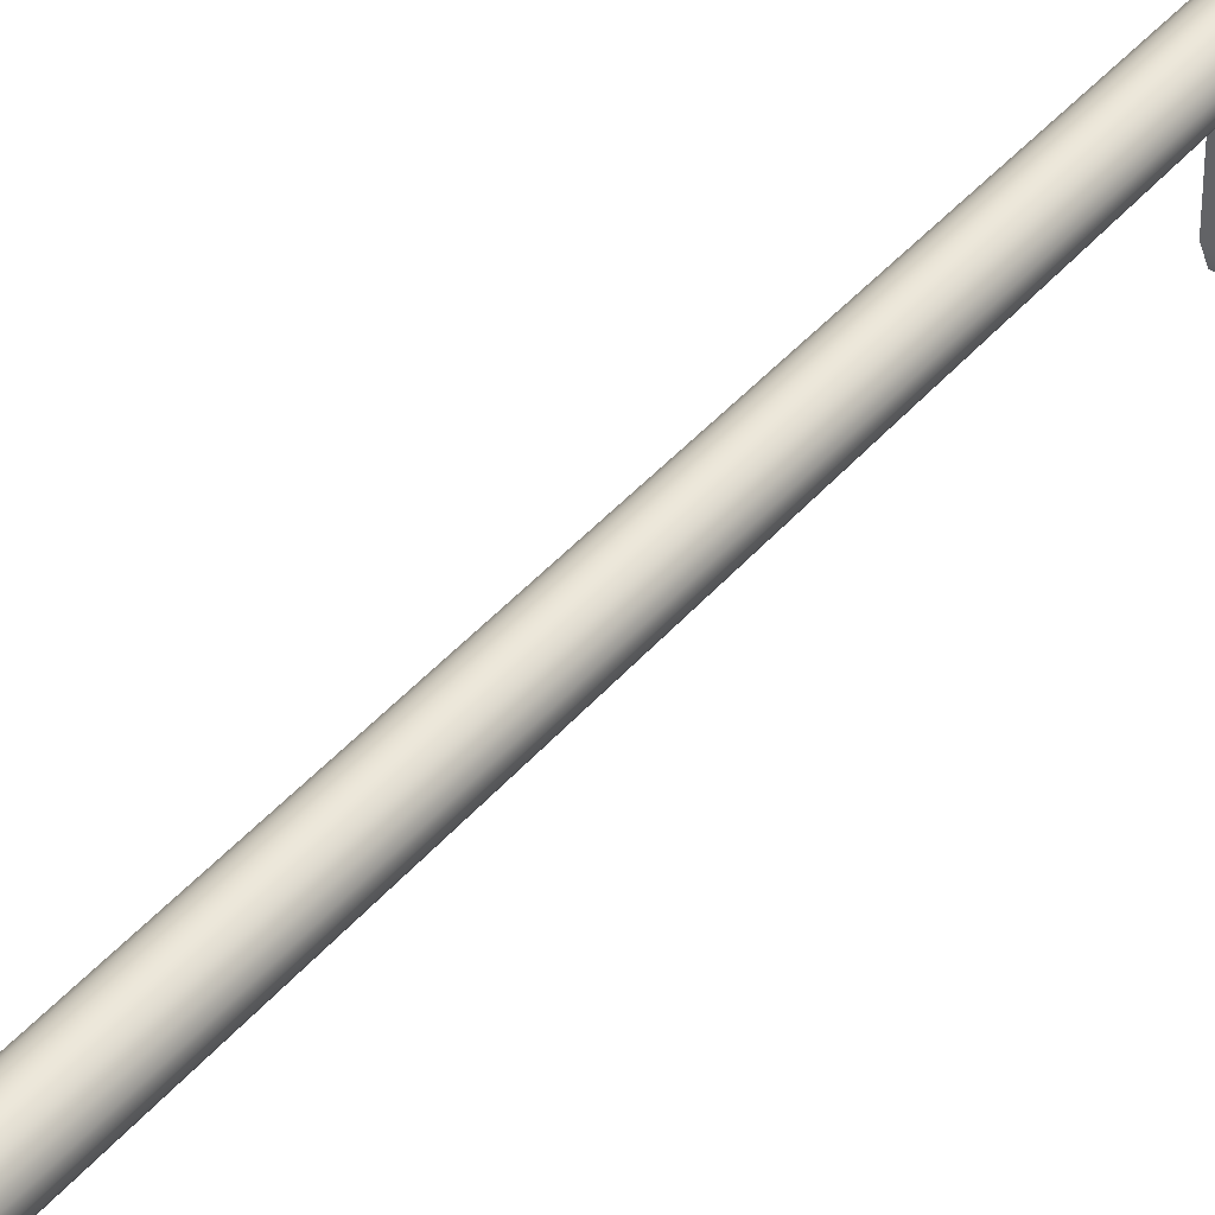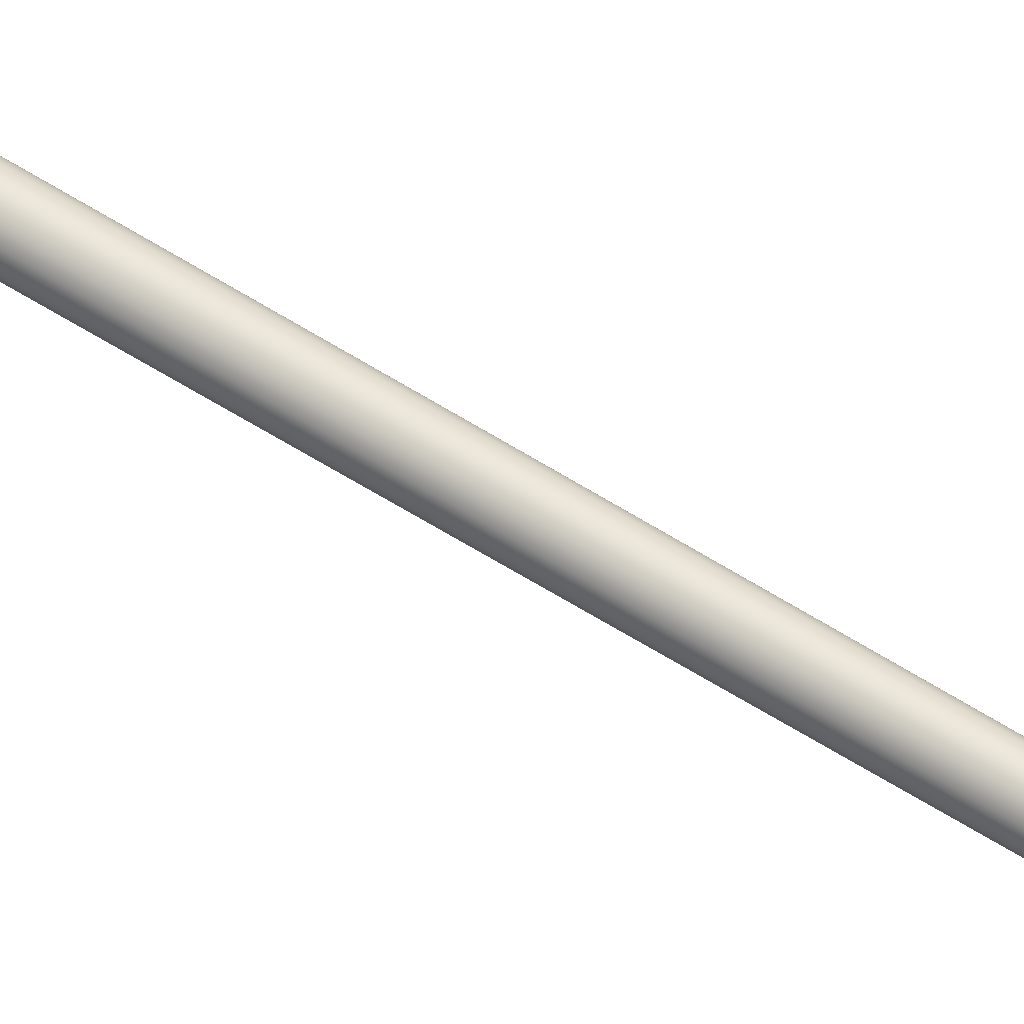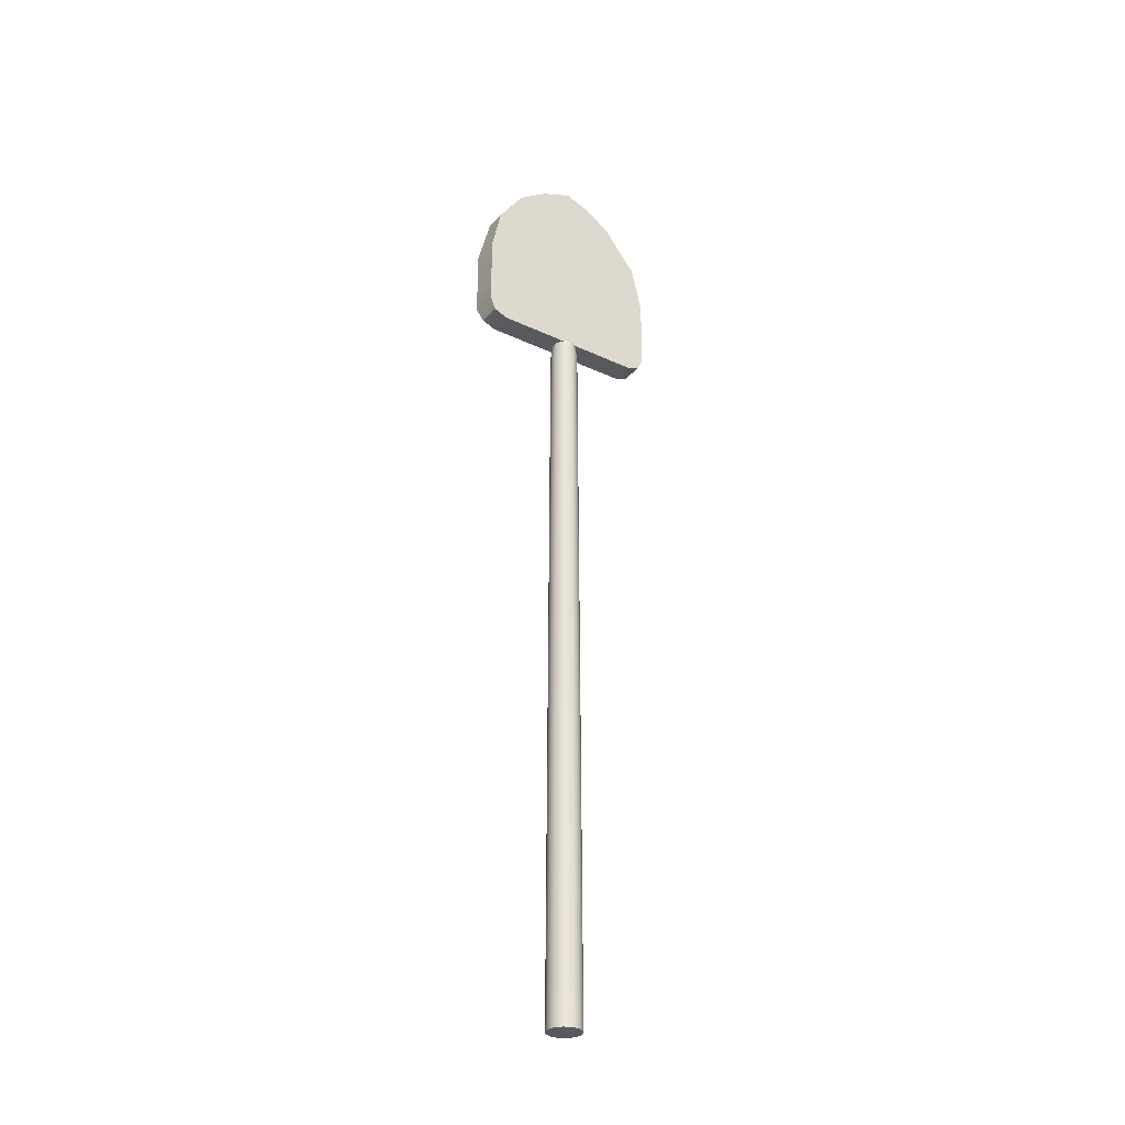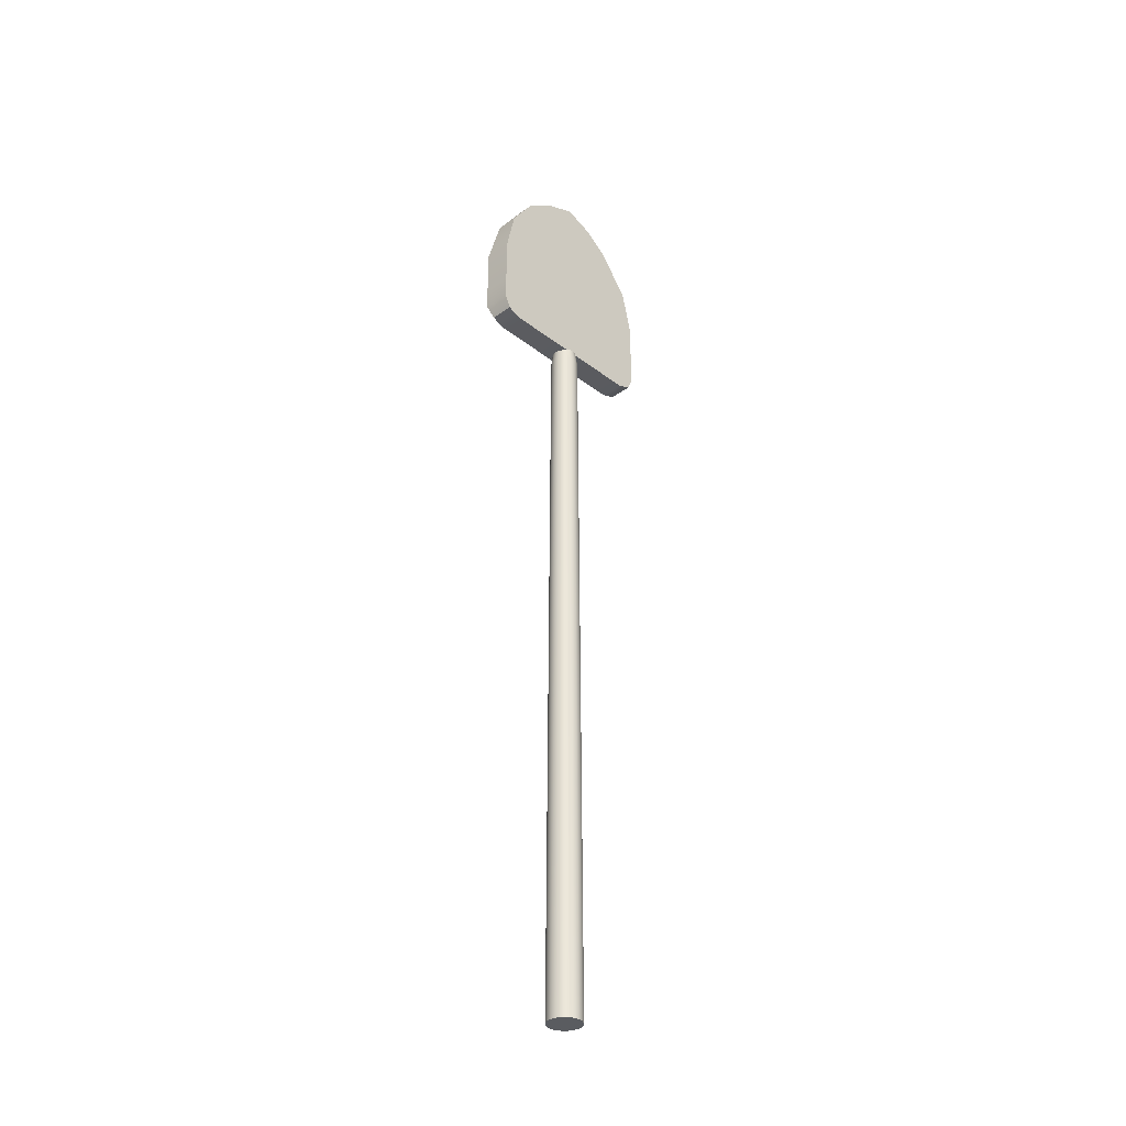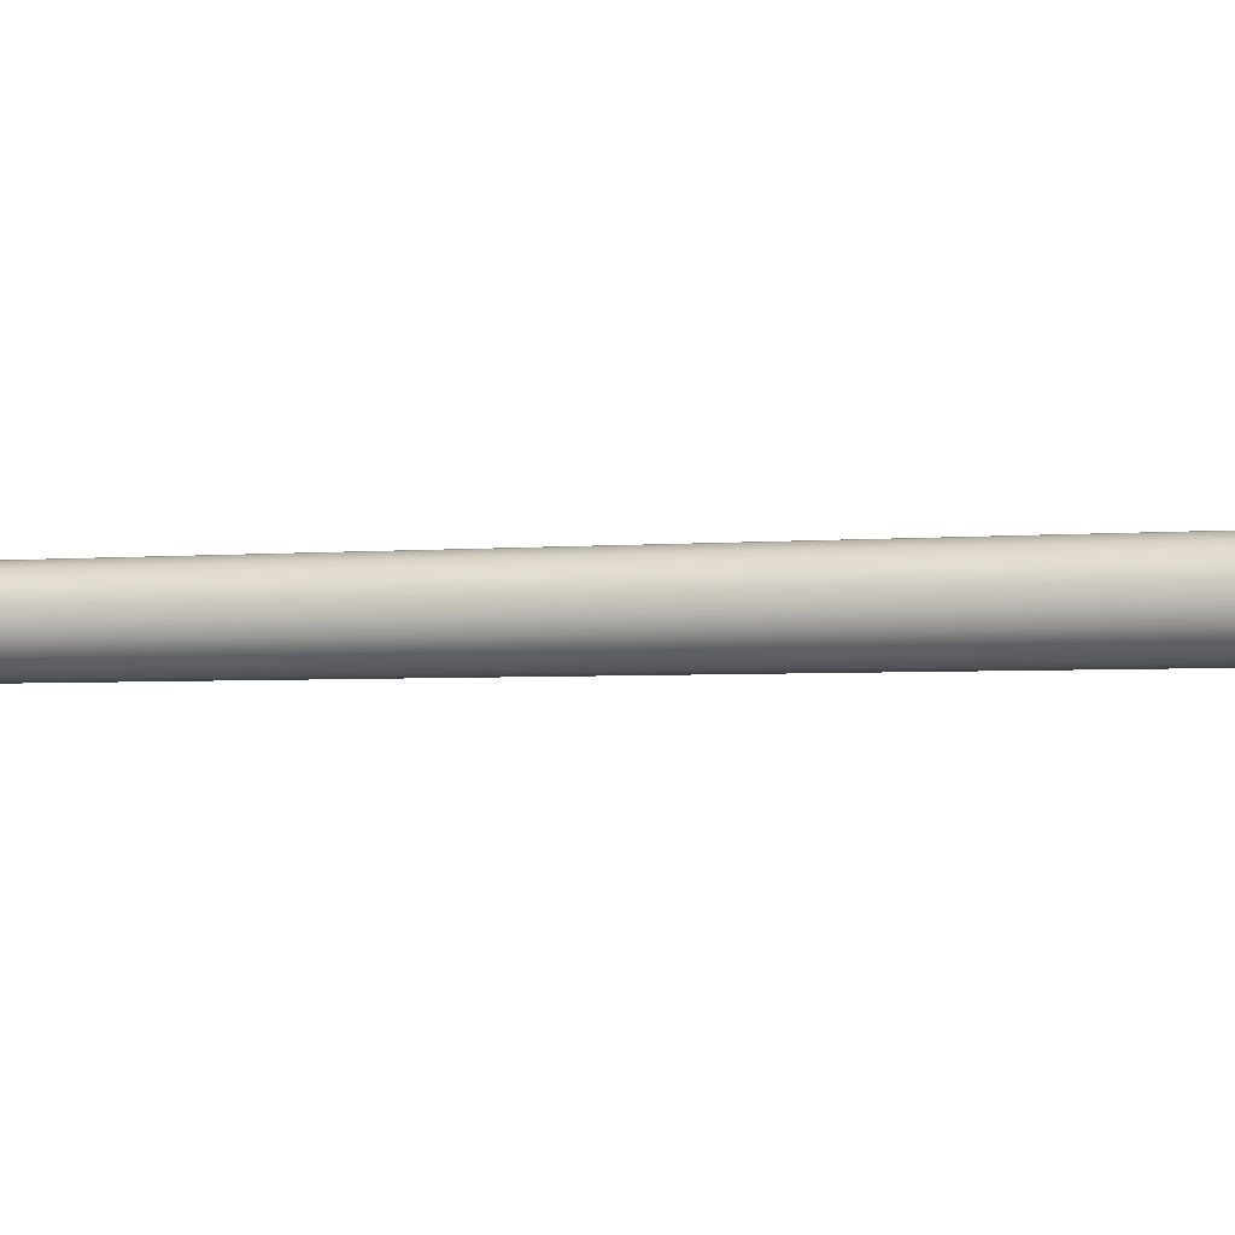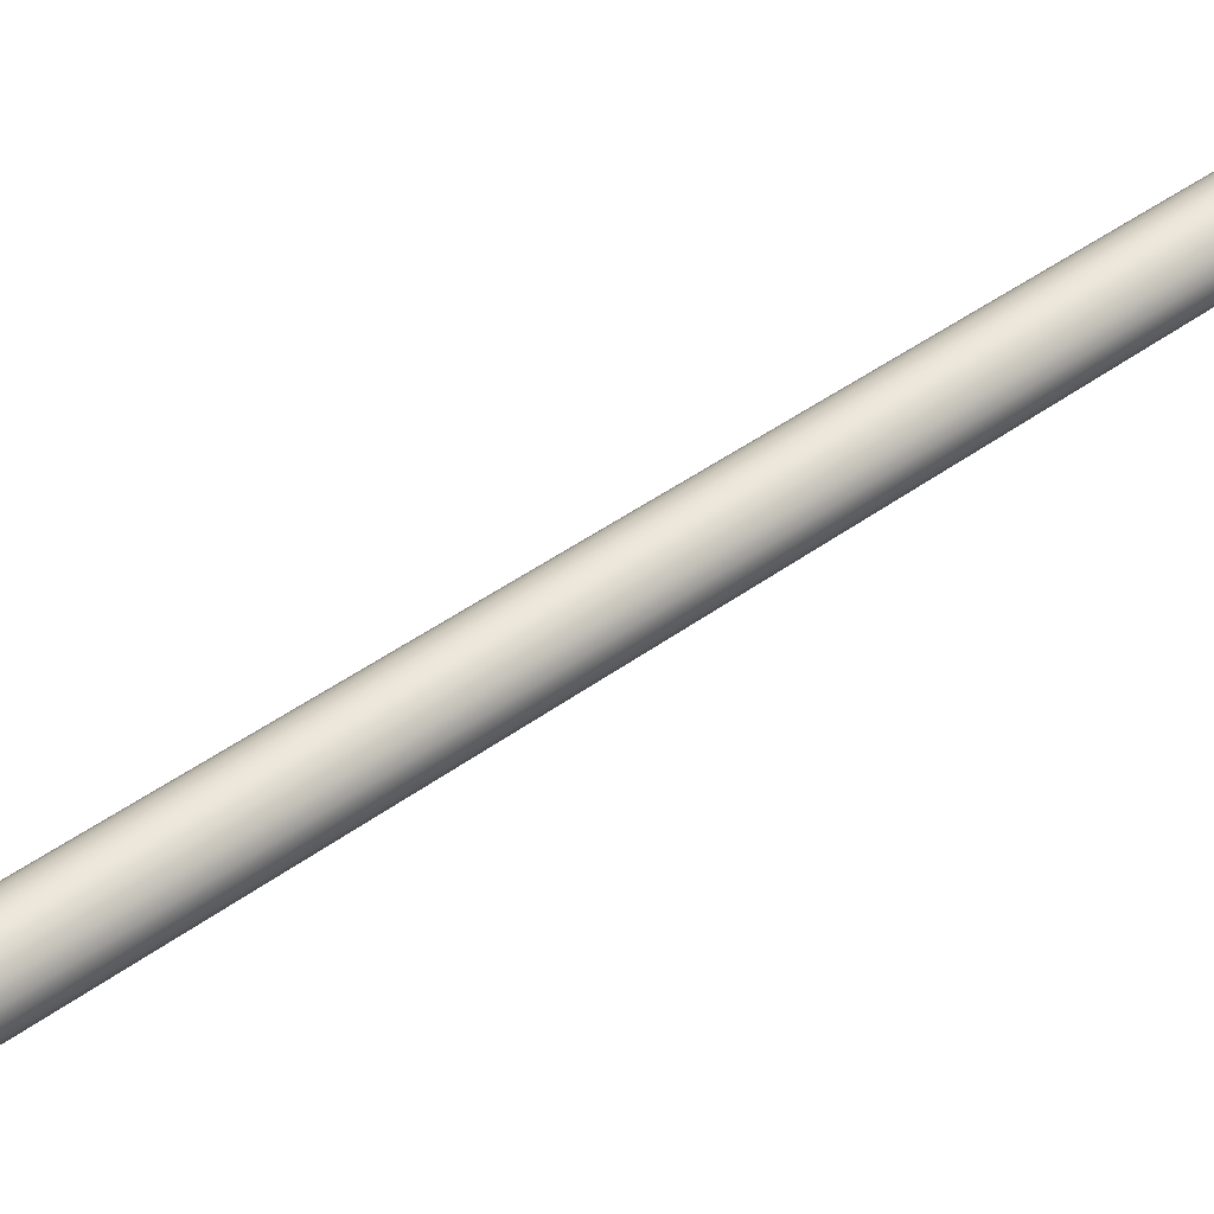
<metadata>
{"format":"obj","ext":"obj","renderer":"f3d","projection":"perspective","resolution":1024,"background":"white","views":[{"elev":43.9,"azim":37.5,"up":"+Z"},{"elev":60.9,"azim":122.9,"up":"+Z"},{"elev":-31.0,"azim":-123.8,"up":"+Y"},{"elev":-34.0,"azim":-136.0,"up":"+Y"},{"elev":-4.1,"azim":-75.7,"up":"+Z"},{"elev":42.6,"azim":48.6,"up":"+Z"}]}
</metadata>
<code>
g default
v -0.01197 1.002 0.03083
v 0.003965 1.002 0.03083
v 0.003965 0.9993 -0.03418
v -0.01197 0.9993 -0.03418
v -0.01197 0.7888 0.08437
v -0.01197 0.7946 0.09935
v -0.01197 0.8087 0.1054
v 0.01362 0.7888 0.08437
v 0.0177 0.8087 0.1054
v 0.01362 0.7946 0.09935
v 0.01362 0.7946 -0.09923
v 0.0177 0.8087 -0.1054
v 0.01362 0.7888 -0.08425
v -0.01197 0.7888 -0.08425
v -0.01197 0.8087 -0.1054
v -0.01197 0.7946 -0.09923
v 0.01854 0.833 0.1054
v 0.01854 0.8871 0.1054
v 0.01252 0.9378 0.0934
v 0.008068 0.9833 0.05719
v 0.008068 0.9766 -0.06689
v 0.01252 0.9362 -0.09456
v 0.01854 0.8871 -0.1054
v 0.01854 0.833 -0.1054
v -0.01197 0.9833 0.05719
v -0.01197 0.9378 0.0934
v -0.01197 0.8871 0.1054
v -0.01197 0.833 0.1054
v -0.01197 0.833 -0.1054
v -0.01197 0.8871 -0.1054
v -0.01197 0.9362 -0.09456
v -0.01197 0.9766 -0.06689
v -0.01197 0.833 -1e-06
v -0.01197 0.8871 -1e-06
v -0.01197 0.9412 -1e-06
v -0.01197 0.9953 -1e-06
v -0.01197 1.013 -1e-06
v 0.000224 1.013 -1e-06
v -0.009757 0.9953 -1e-06
v -0.009757 0.9412 -1e-06
v -0.009757 0.8871 -1e-06
v -0.009757 0.833 -1e-06
v 0.004637 0.8021 -0.000241
v -0.01197 0.8087 0.000571
v 0.01362 0.7946 0.001112
v -0.01197 0.7946 0.000856
v 0.017 -0.0133 -0.003824
v 0.01441 -0.0133 -0.008985
v 0.01038 -0.0133 -0.01299
v 0.005306 -0.0133 -0.01553
v -0.000323 -0.0133 -0.0164
v -0.005952 -0.0133 -0.01553
v -0.01103 -0.0133 -0.01299
v -0.01506 -0.0133 -0.008984
v -0.01765 -0.0133 -0.003824
v -0.01854 -0.0133 0.001808
v -0.01765 -0.0133 0.007318
v -0.01506 -0.0133 0.01248
v -0.01103 -0.0133 0.01648
v -0.005952 -0.0133 0.01914
v -0.000323 -0.0133 0.01989
v 0.005306 -0.0133 0.01914
v 0.01038 -0.0133 0.01648
v 0.01441 -0.0133 0.01248
v 0.017 -0.0133 0.007318
v 0.01789 -0.0133 0.001808
v 0.01232 0.7904 -0.002222
v 0.01044 0.7904 -0.006022
v 0.007494 0.7904 -0.009032
v 0.003786 0.7904 -0.01087
v -0.000323 0.7904 -0.01157
v -0.004432 0.7904 -0.01087
v -0.008139 0.7904 -0.009032
v -0.01108 0.7904 -0.006021
v -0.01297 0.7904 -0.002221
v -0.01362 0.7904 0.001808
v -0.01297 0.7904 0.00596
v -0.01108 0.7904 0.009515
v -0.008139 0.7904 0.01253
v -0.004432 0.7904 0.01448
v -0.000323 0.7904 0.01506
v 0.003786 0.7904 0.01448
v 0.007494 0.7904 0.01253
v 0.01044 0.7904 0.009515
v 0.01232 0.7904 0.00596
v 0.01298 0.7904 0.001808
v -0.000323 -0.0133 0.001808
v -0.000323 0.7904 0.001808
v 0.01421 0.7757 -0.003003
v 0.01204 0.7757 -0.007196
v 0.008659 0.7757 -0.01053
v 0.004399 0.7757 -0.01272
v -0.000323 0.7757 -0.0135
v -0.005045 0.7757 -0.01272
v -0.009305 0.7757 -0.01053
v -0.01269 0.7757 -0.007195
v -0.01486 0.7757 -0.003002
v -0.0156 0.7757 0.001808
v -0.01486 0.7757 0.006497
v -0.01269 0.7757 0.01081
v -0.009305 0.7757 0.01415
v -0.005045 0.7757 0.01634
v -0.000323 0.7757 0.01699
v 0.004399 0.7757 0.01634
v 0.008659 0.7757 0.01415
v 0.01204 0.7757 0.01081
v 0.01421 0.7757 0.006496
v 0.01496 0.7757 0.001808
g PA
f 8 5 14 13
f 4 37 38 3
f 7 6 10 9
f 6 5 8 10
f 12 11 16 15
f 11 13 14 16
f 39 40 22 21
f 40 41 23 22
f 41 42 24 23
f 33 34 30 29
f 34 35 31 30
f 35 36 32 31
f 17 28 7 9
f 29 24 12 15
f 38 39 21 3
f 44 46 6 7
f 42 43 12 24
f 32 36 37 4
f 1 25 20 2
f 3 21 32 4
f 17 18 27 28
f 18 19 26 27
f 19 20 25 26
f 21 22 31 32
f 22 23 30 31
f 23 24 29 30
f 28 27 34 33
f 27 26 35 34
f 26 25 36 35
f 37 36 25 1
f 38 37 1 2
f 20 39 38 2
f 20 19 40 39
f 19 18 41 40
f 18 17 42 41
f 11 45 10 8 13
f 11 12 43 45
f 33 44 7 28
f 14 5 6 46 16
f 9 43 42 17
f 15 44 33 29
f 45 43 9 10
f 16 46 44 15
f 89 90 68 67
f 90 91 69 68
f 91 92 70 69
f 92 93 71 70
f 93 94 72 71
f 94 95 73 72
f 95 96 74 73
f 96 97 75 74
f 97 98 76 75
f 98 99 77 76
f 99 100 78 77
f 100 101 79 78
f 101 102 80 79
f 102 103 81 80
f 103 104 82 81
f 104 105 83 82
f 105 106 84 83
f 106 107 85 84
f 107 108 86 85
f 108 89 67 86
f 48 47 87
f 49 48 87
f 50 49 87
f 51 50 87
f 52 51 87
f 53 52 87
f 54 53 87
f 55 54 87
f 56 55 87
f 57 56 87
f 58 57 87
f 59 58 87
f 60 59 87
f 61 60 87
f 62 61 87
f 63 62 87
f 64 63 87
f 65 64 87
f 66 65 87
f 47 66 87
f 67 68 88
f 68 69 88
f 69 70 88
f 70 71 88
f 71 72 88
f 72 73 88
f 73 74 88
f 74 75 88
f 75 76 88
f 76 77 88
f 77 78 88
f 78 79 88
f 79 80 88
f 80 81 88
f 81 82 88
f 82 83 88
f 83 84 88
f 84 85 88
f 85 86 88
f 86 67 88
f 47 48 90 89
f 48 49 91 90
f 49 50 92 91
f 50 51 93 92
f 51 52 94 93
f 52 53 95 94
f 53 54 96 95
f 54 55 97 96
f 55 56 98 97
f 56 57 99 98
f 57 58 100 99
f 58 59 101 100
f 59 60 102 101
f 60 61 103 102
f 61 62 104 103
f 62 63 105 104
f 63 64 106 105
f 64 65 107 106
f 65 66 108 107
f 66 47 89 108

</code>
